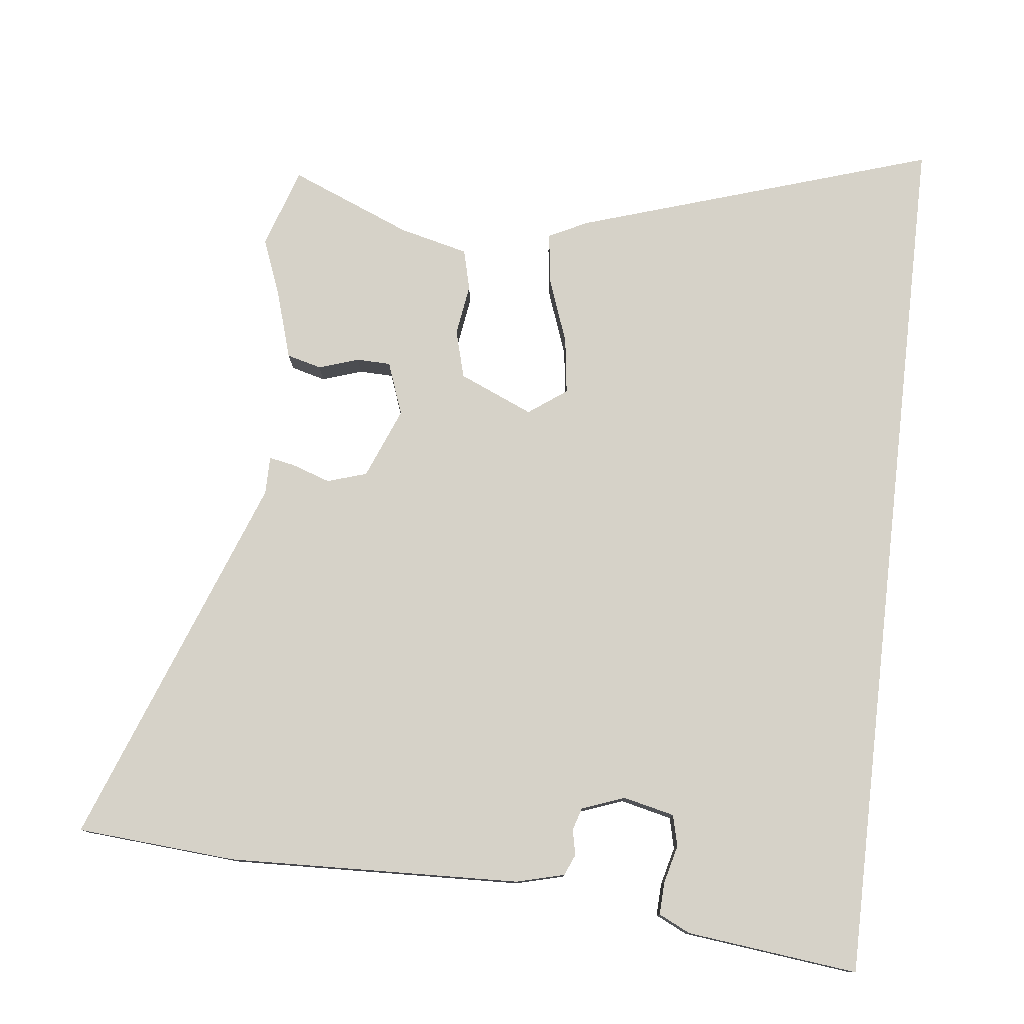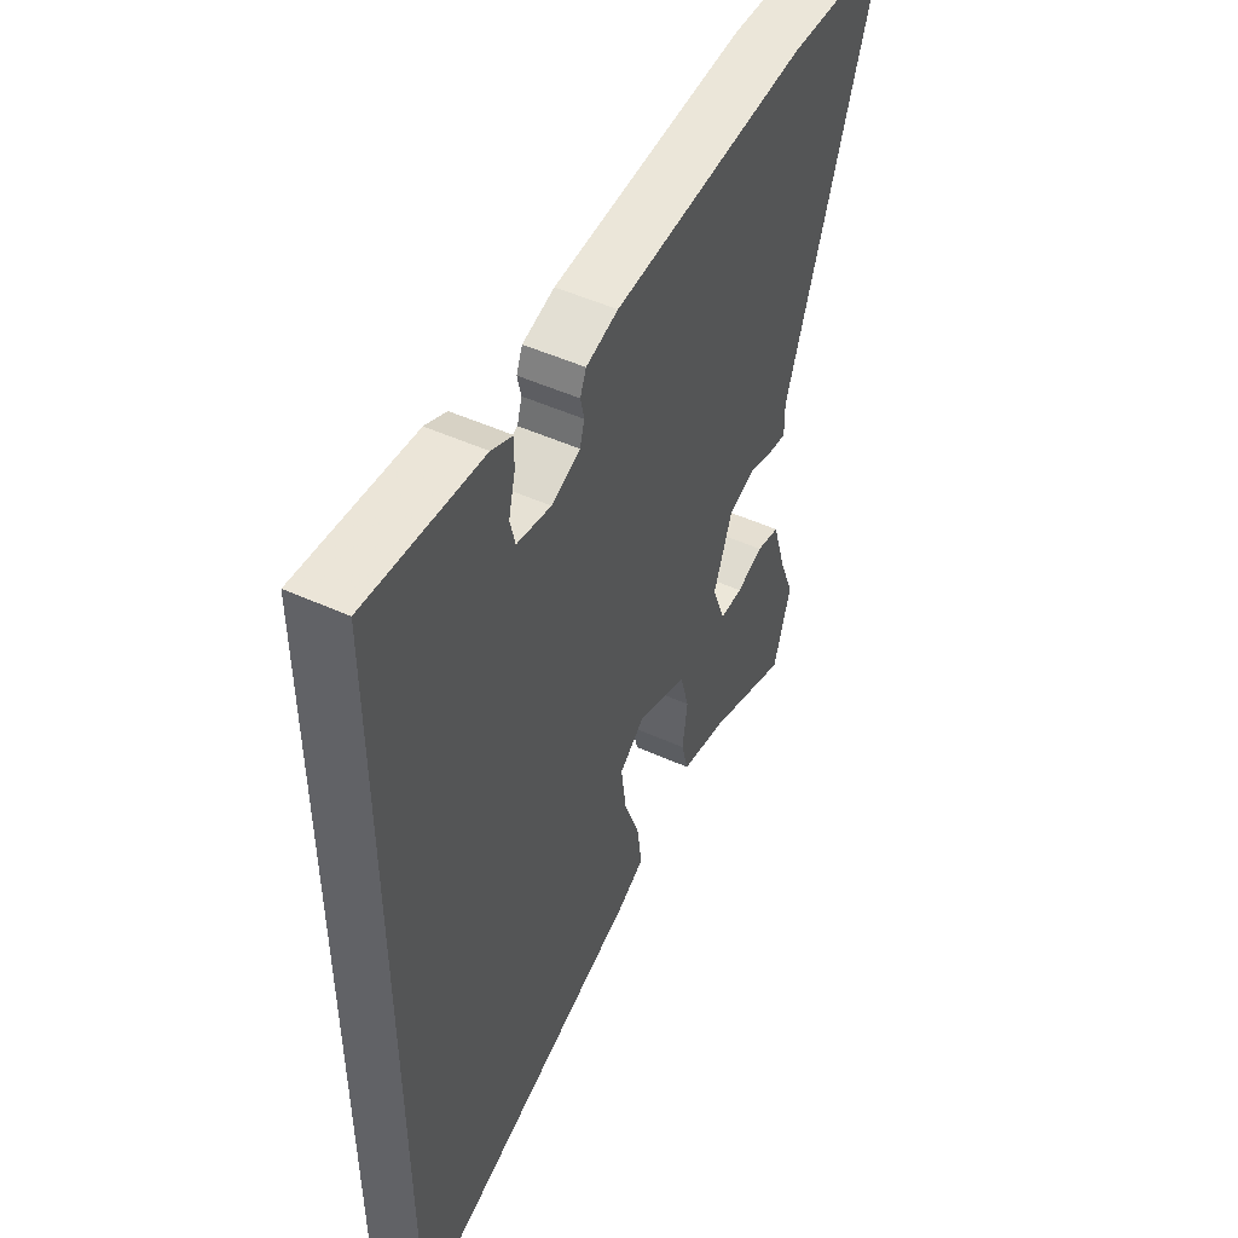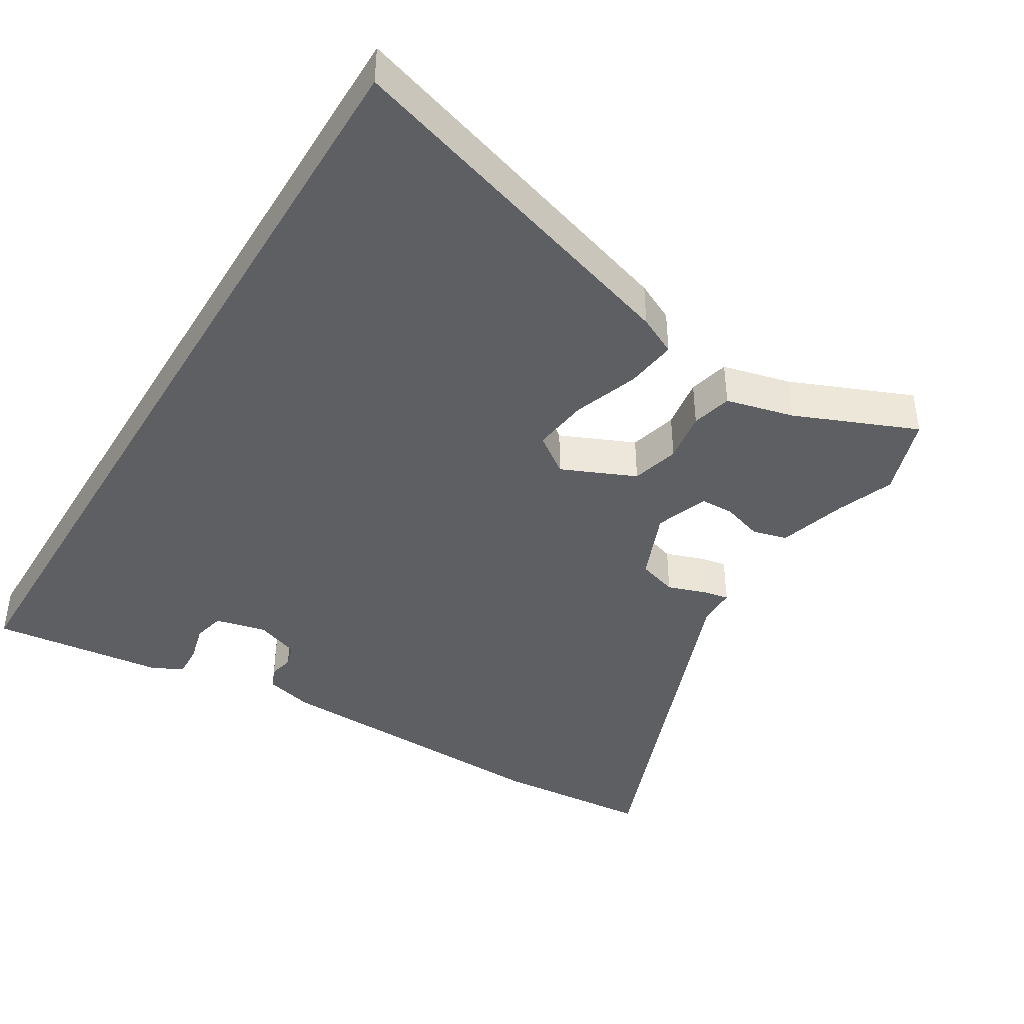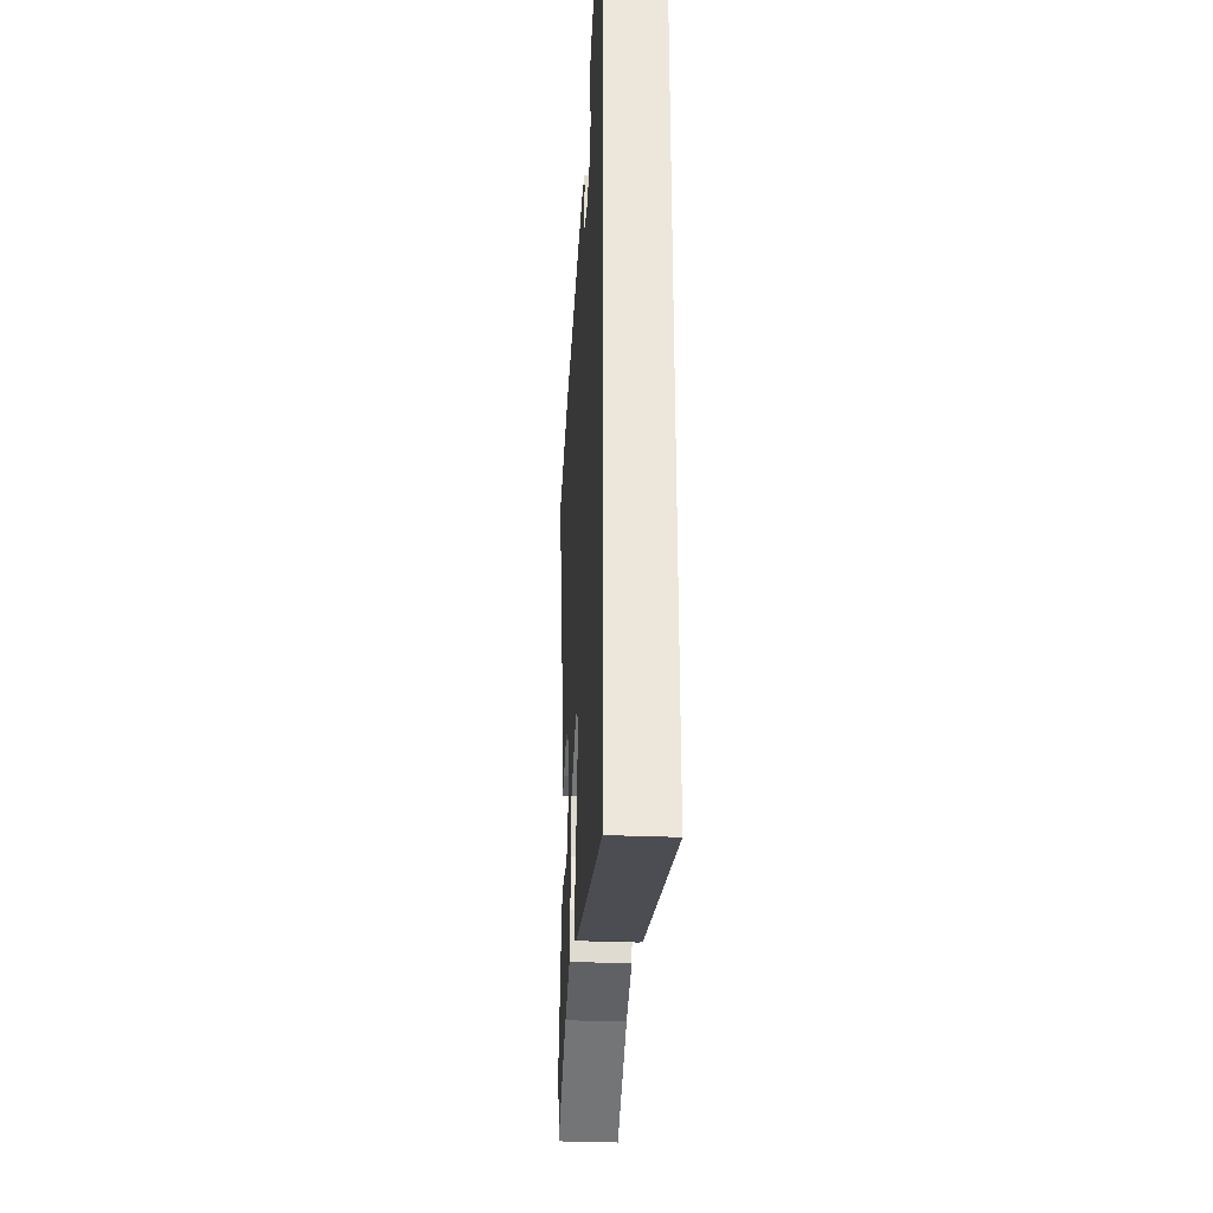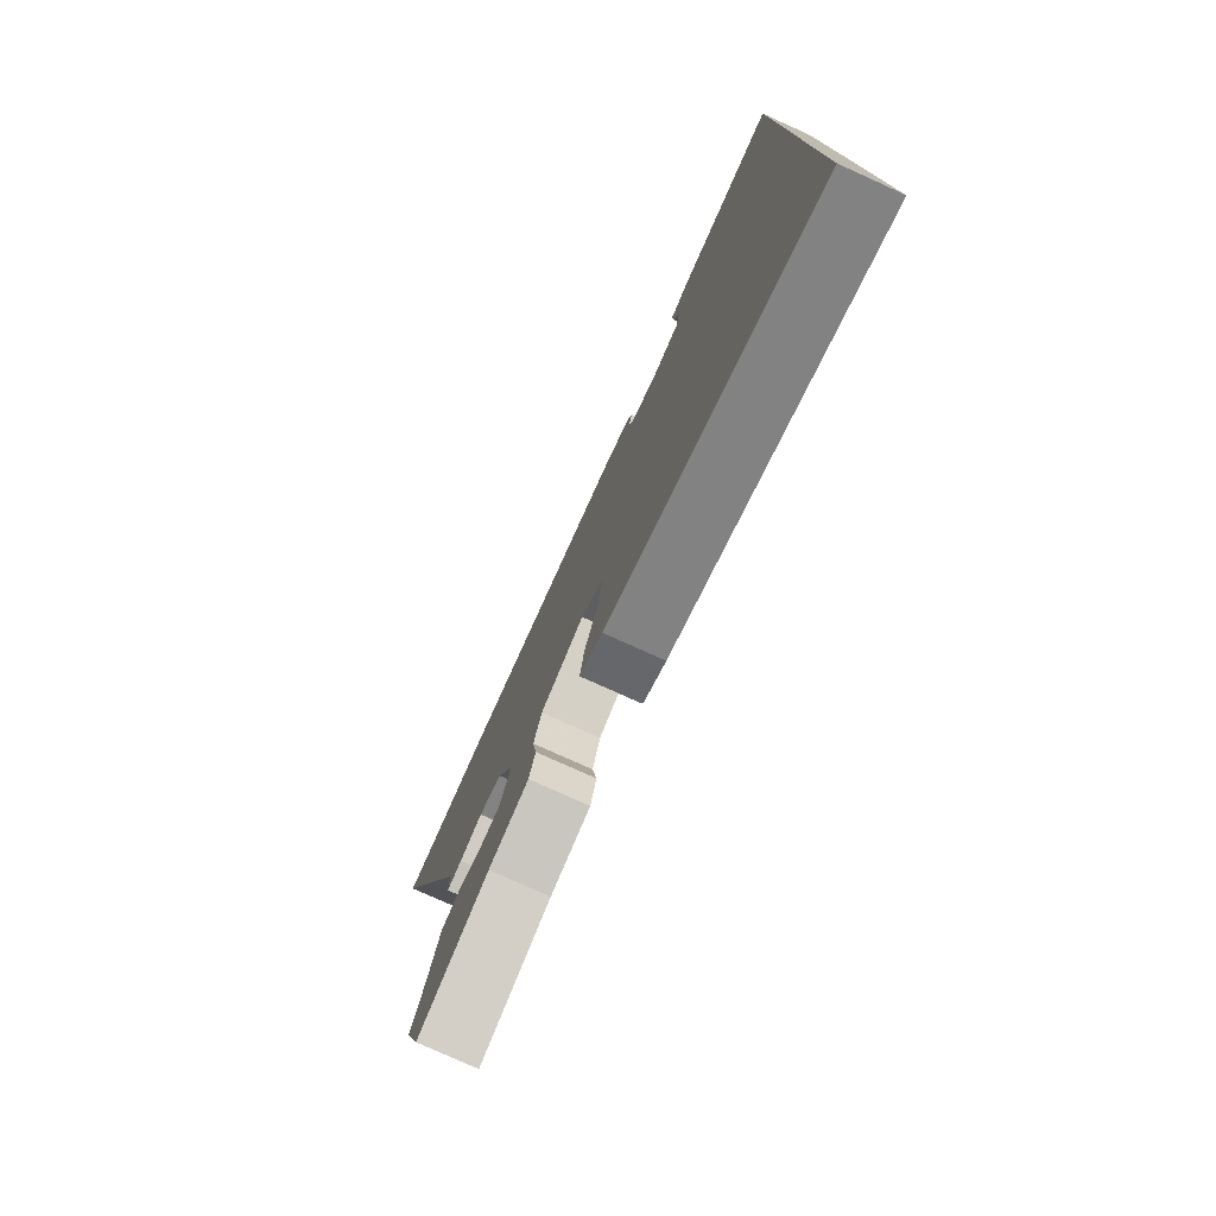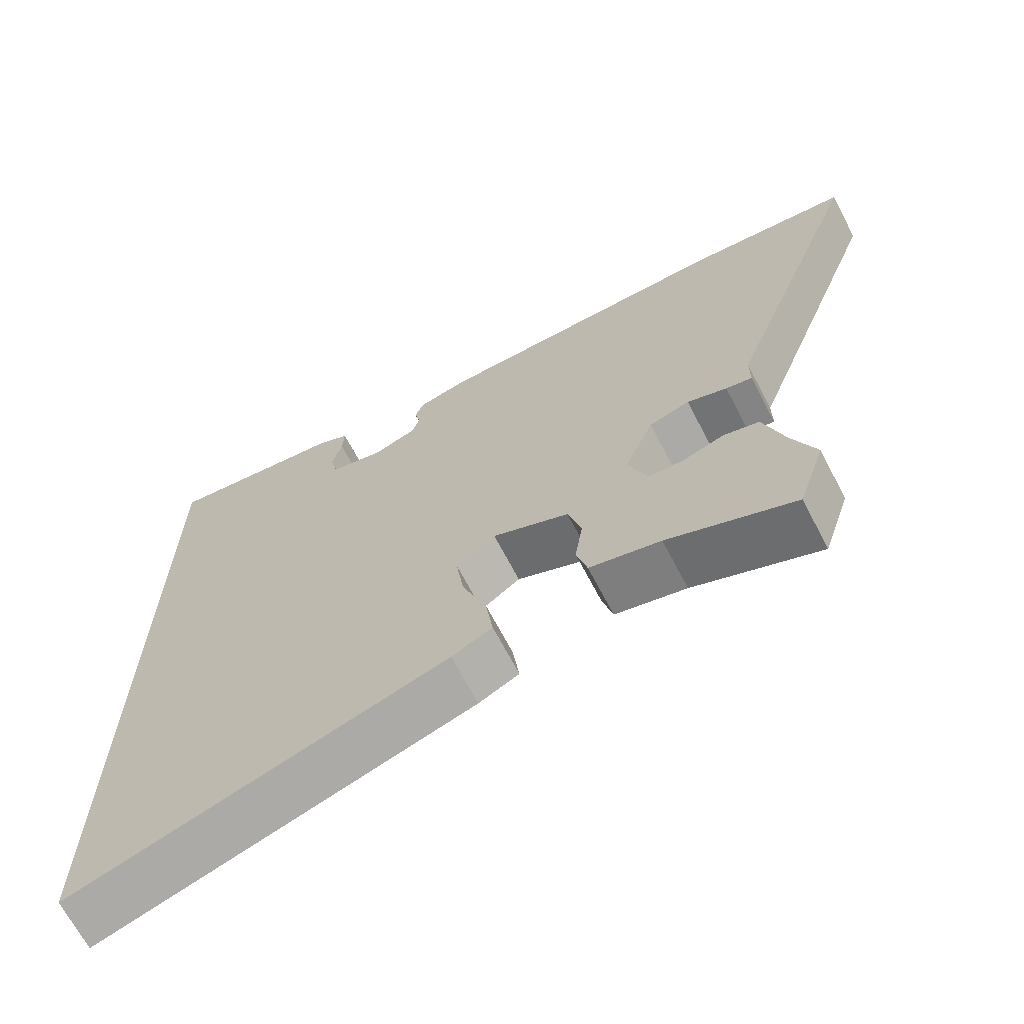
<metadata>
{"format":"obj","ext":"obj","renderer":"f3d","projection":"perspective","resolution":1024,"background":"white","views":[{"elev":78.3,"azim":6.6,"up":"+Y"},{"elev":49.7,"azim":116.6,"up":"+Z"},{"elev":-41.8,"azim":149.0,"up":"+Y"},{"elev":-34.1,"azim":86.9,"up":"+Z"},{"elev":-78.2,"azim":65.7,"up":"+Z"},{"elev":-68.1,"azim":-152.4,"up":"+Z"}]}
</metadata>
<code>
v 0.5 0.07 0.562
v 0.5 0.07 -0.707
v -0.017 0.07 -0.541
v -0.073 0.07 -0.513
v -0.063 0.07 -0.439
v -0.029 0.07 -0.346
v -0.018 0.07 -0.265
v -0.073 0.07 -0.225
v -0.18 0.07 -0.271
v -0.199 0.07 -0.34
v -0.188 0.07 -0.414
v -0.203 0.07 -0.472
v -0.302 0.07 -0.496
v -0.478 0.07 -0.568
v -0.516 0.07 -0.452
v -0.484 0.07 -0.37
v -0.454 0.07 -0.272
v -0.404 0.07 -0.259
v -0.346 0.07 -0.278
v -0.297 0.07 -0.277
v -0.269 0.07 -0.201
v -0.31 0.07 -0.099
v -0.367 0.07 -0.081
v -0.423 0.07 -0.1
v -0.46 0.07 -0.107
v -0.46 0.07 -0.052
v -0.662 0.07 0.488
v -0.432 0.07 0.505
v -0.009 0.07 0.489
v 0.06 0.07 0.471
v 0.073 0.07 0.44
v 0.065 0.07 0.404
v 0.075 0.07 0.371
v 0.137 0.07 0.348
v 0.211 0.07 0.365
v 0.222 0.07 0.41
v 0.208 0.07 0.465
v 0.206 0.07 0.512
v 0.252 0.07 0.534
v 0.5 0 0.562
v 0.5 0 -0.707
v -0.017 0 -0.541
v -0.073 0 -0.513
v -0.063 0 -0.439
v -0.029 0 -0.346
v -0.018 0 -0.265
v -0.073 0 -0.225
v -0.18 0 -0.271
v -0.199 0 -0.34
v -0.188 0 -0.414
v -0.203 0 -0.472
v -0.302 0 -0.496
v -0.478 0 -0.568
v -0.516 0 -0.452
v -0.484 0 -0.37
v -0.454 0 -0.272
v -0.404 0 -0.259
v -0.346 0 -0.278
v -0.297 0 -0.277
v -0.269 0 -0.201
v -0.31 0 -0.099
v -0.367 0 -0.081
v -0.423 0 -0.1
v -0.46 0 -0.107
v -0.46 0 -0.052
v -0.662 0 0.488
v -0.432 0 0.505
v -0.009 0 0.489
v 0.06 0 0.471
v 0.073 0 0.44
v 0.065 0 0.404
v 0.075 0 0.371
v 0.137 0 0.348
v 0.211 0 0.365
v 0.222 0 0.41
v 0.208 0 0.465
v 0.206 0 0.512
v 0.252 0 0.534
f 36 37 38 39
f 36 39 1 2
f 35 36 2
f 34 35 2 3
f 33 34 3
f 32 33 3
f 29 30 31 32
f 26 27 28 29
f 23 24 25 26
f 23 26 29 32
f 16 17 18 19
f 16 19 20
f 13 14 15 16
f 13 16 20
f 10 11 12 13
f 9 10 13 20
f 8 9 20 21
f 3 4 5 6
f 3 6 7
f 32 3 7
f 22 23 32
f 8 21 22 32
f 7 8 32
f 78 77 76 75
f 41 40 78 75
f 41 75 74
f 42 41 74 73
f 42 73 72
f 42 72 71
f 71 70 69 68
f 68 67 66 65
f 65 64 63 62
f 71 68 65 62
f 58 57 56 55
f 59 58 55
f 55 54 53 52
f 59 55 52
f 52 51 50 49
f 59 52 49 48
f 60 59 48 47
f 45 44 43 42
f 46 45 42
f 46 42 71
f 71 62 61
f 71 61 60 47
f 71 47 46
f 1 40 41 2
f 2 41 42 3
f 3 42 43 4
f 4 43 44 5
f 5 44 45 6
f 6 45 46 7
f 7 46 47 8
f 8 47 48 9
f 9 48 49 10
f 10 49 50 11
f 11 50 51 12
f 12 51 52 13
f 13 52 53 14
f 14 53 54 15
f 15 54 55 16
f 16 55 56 17
f 17 56 57 18
f 18 57 58 19
f 19 58 59 20
f 20 59 60 21
f 21 60 61 22
f 22 61 62 23
f 23 62 63 24
f 24 63 64 25
f 25 64 65 26
f 26 65 66 27
f 27 66 67 28
f 28 67 68 29
f 29 68 69 30
f 30 69 70 31
f 31 70 71 32
f 32 71 72 33
f 33 72 73 34
f 34 73 74 35
f 35 74 75 36
f 36 75 76 37
f 37 76 77 38
f 38 77 78 39
f 39 78 40 1

</code>
